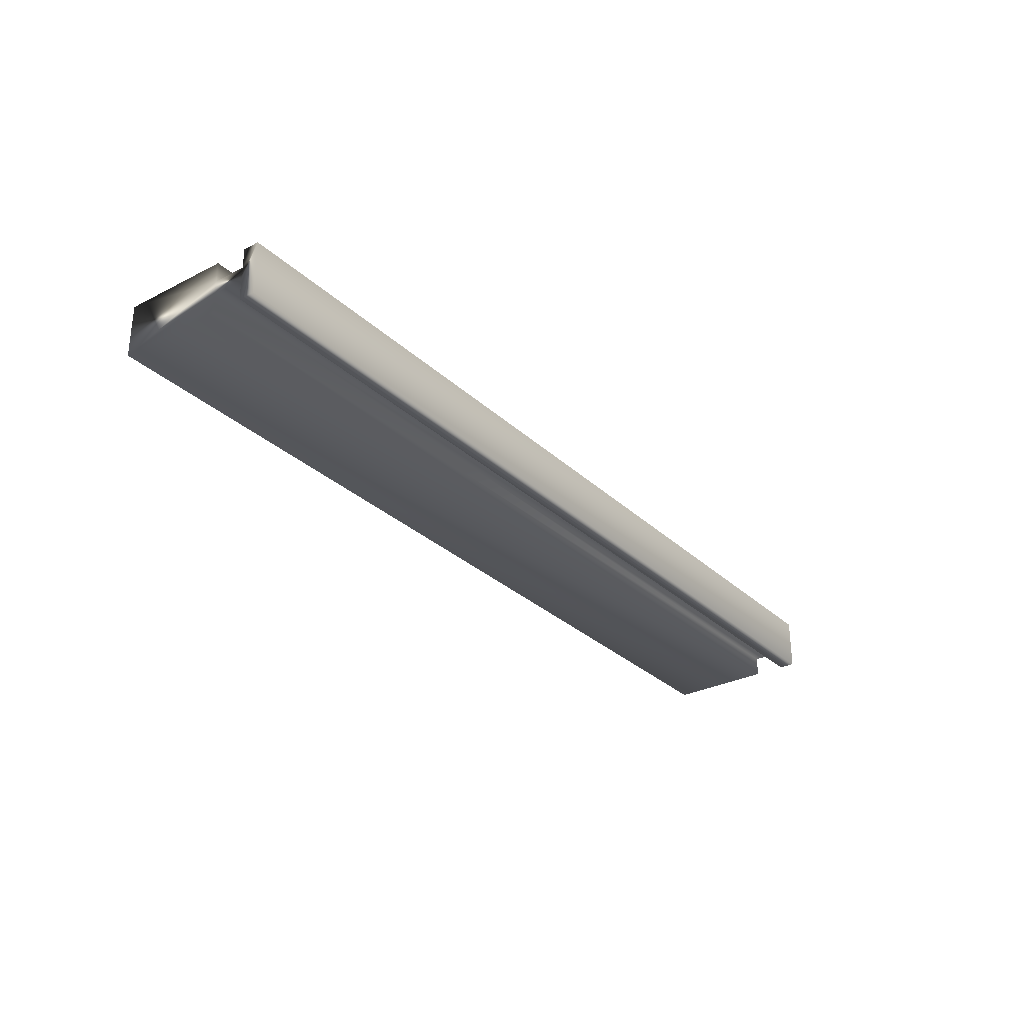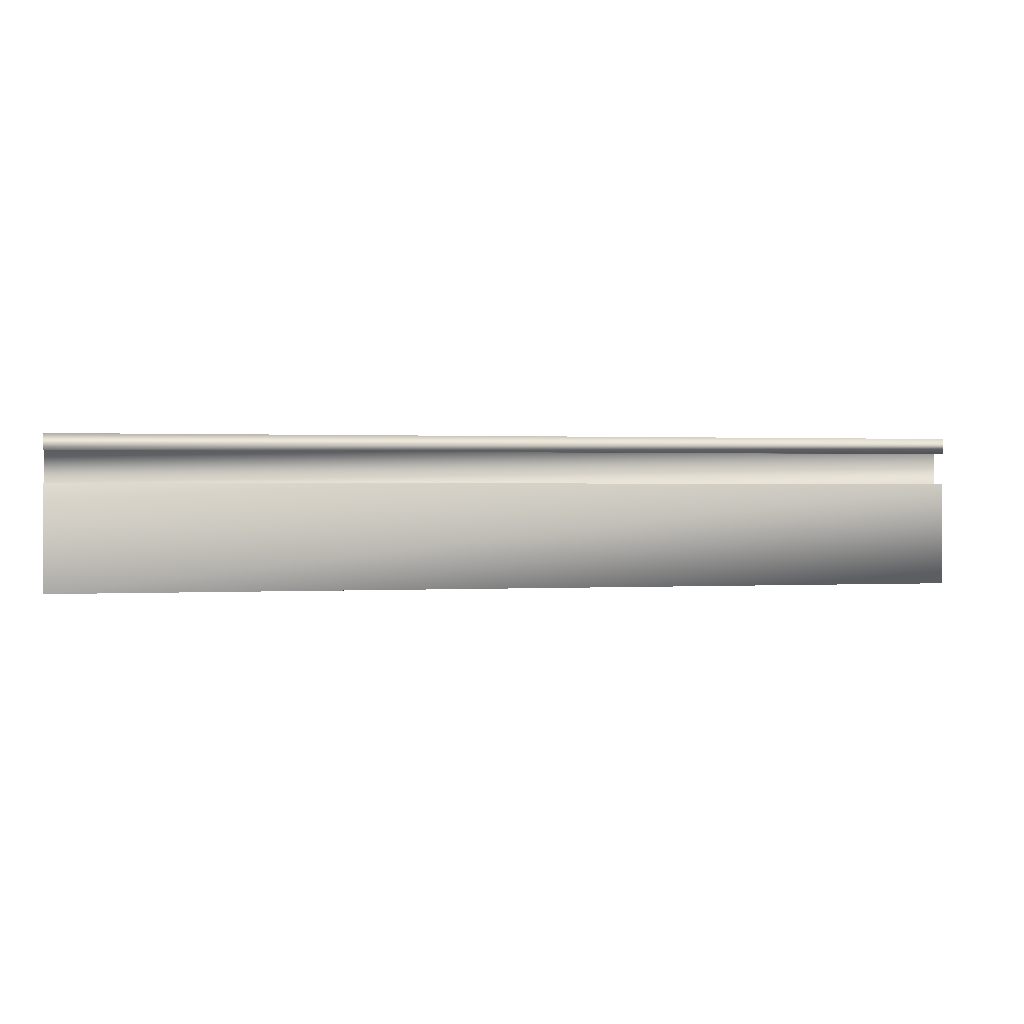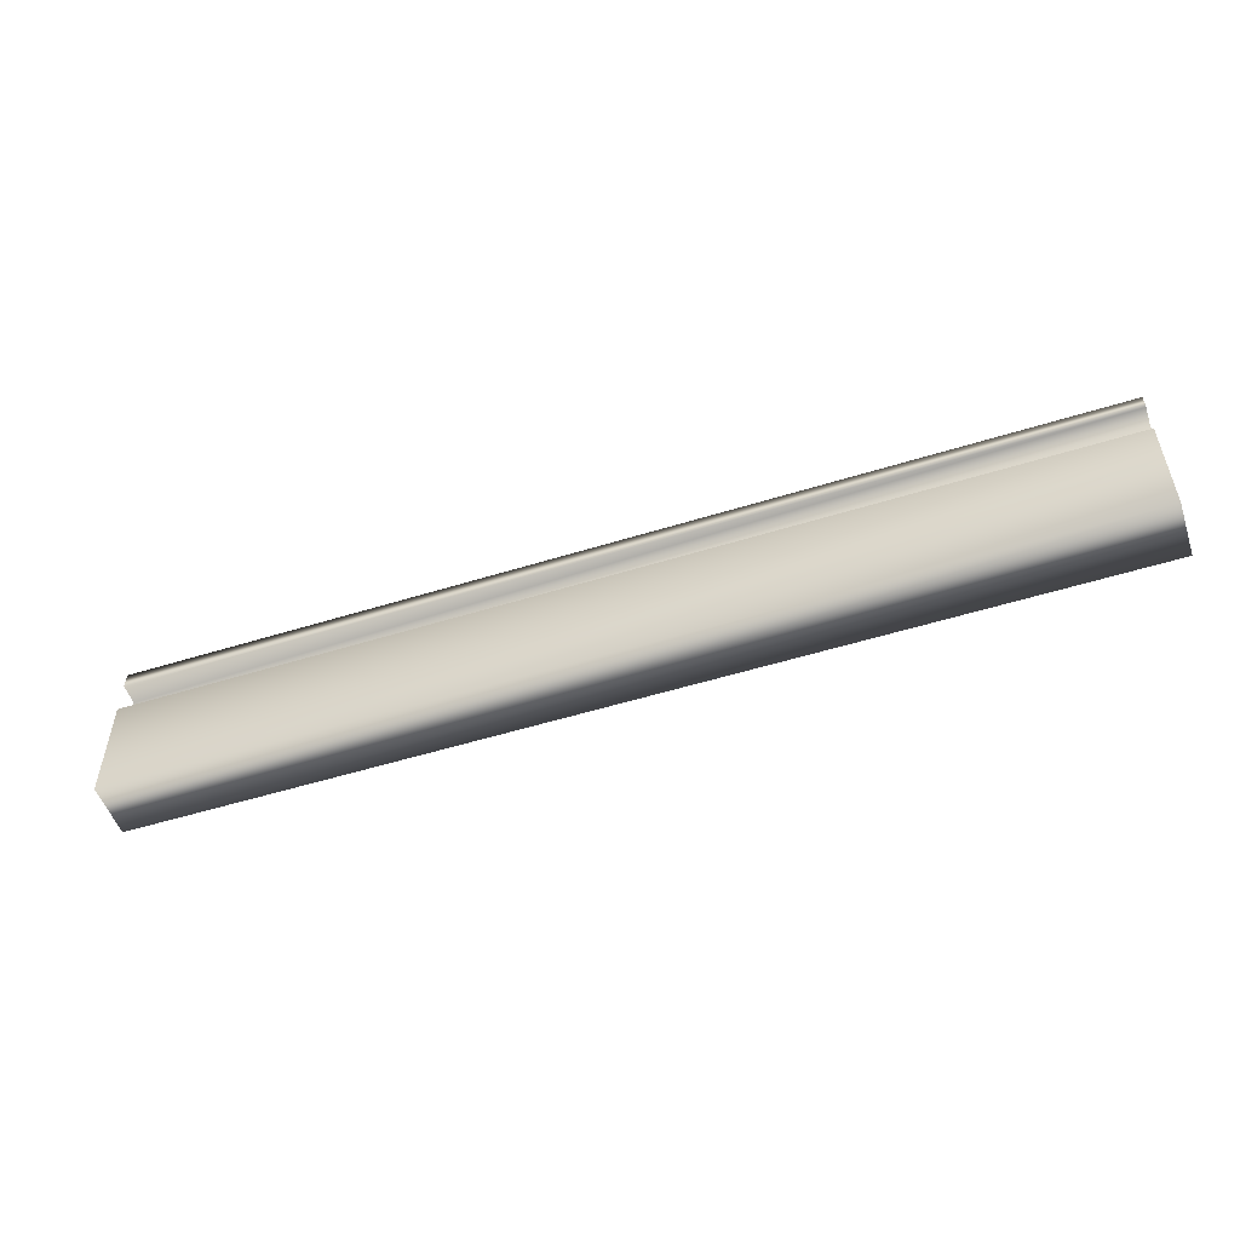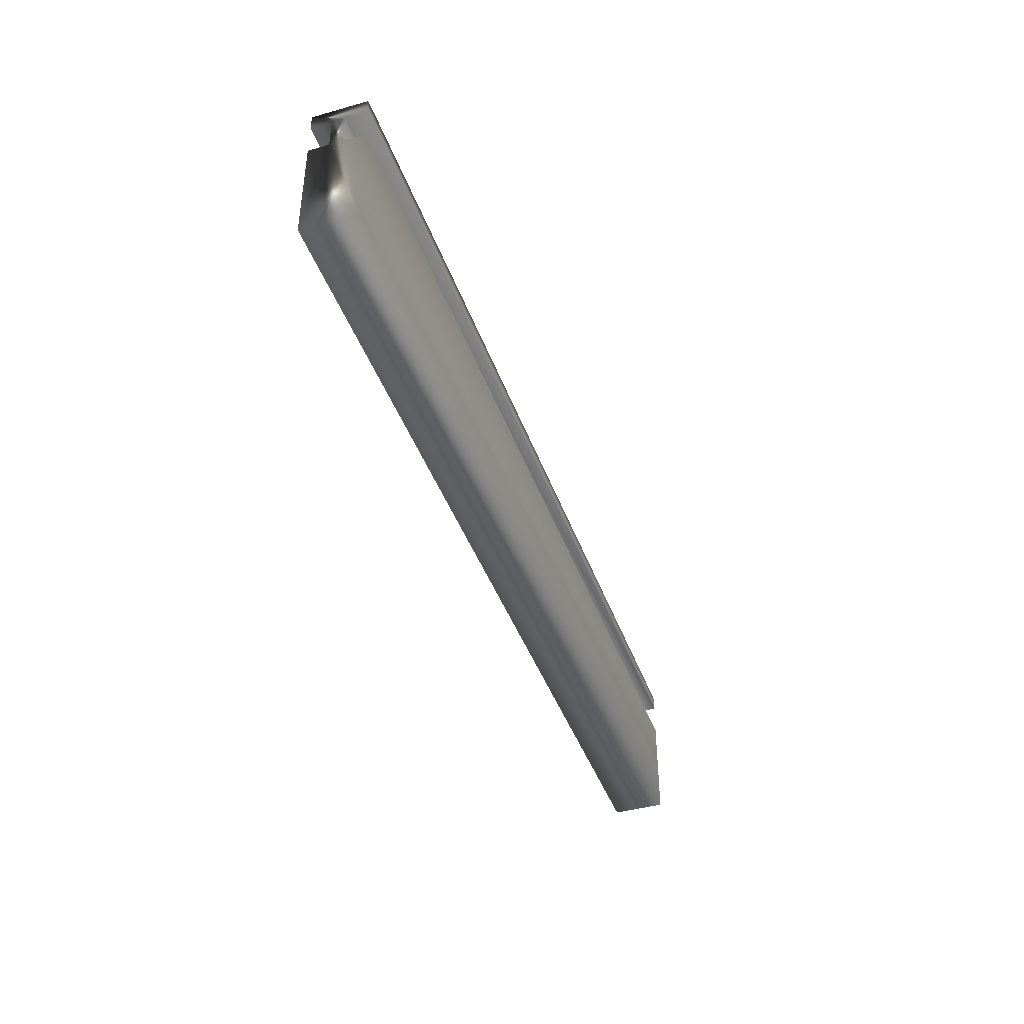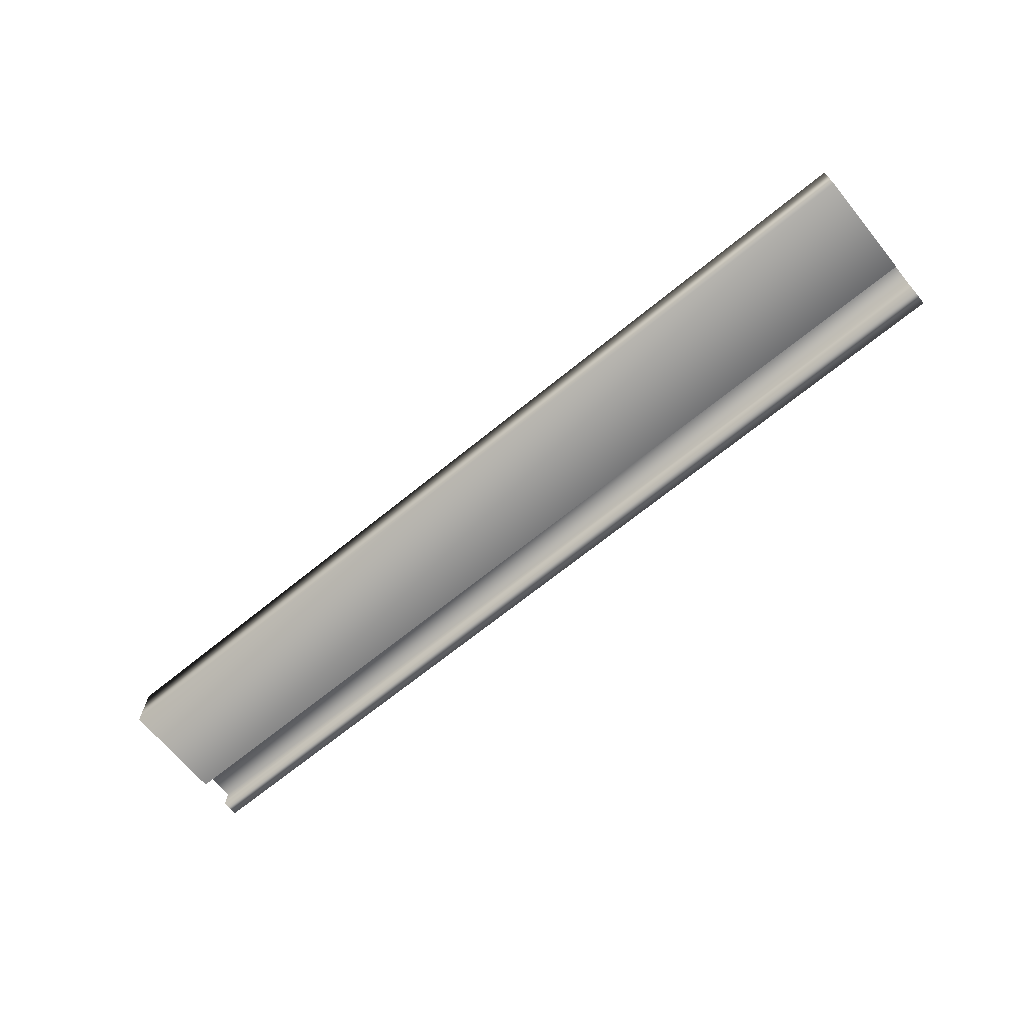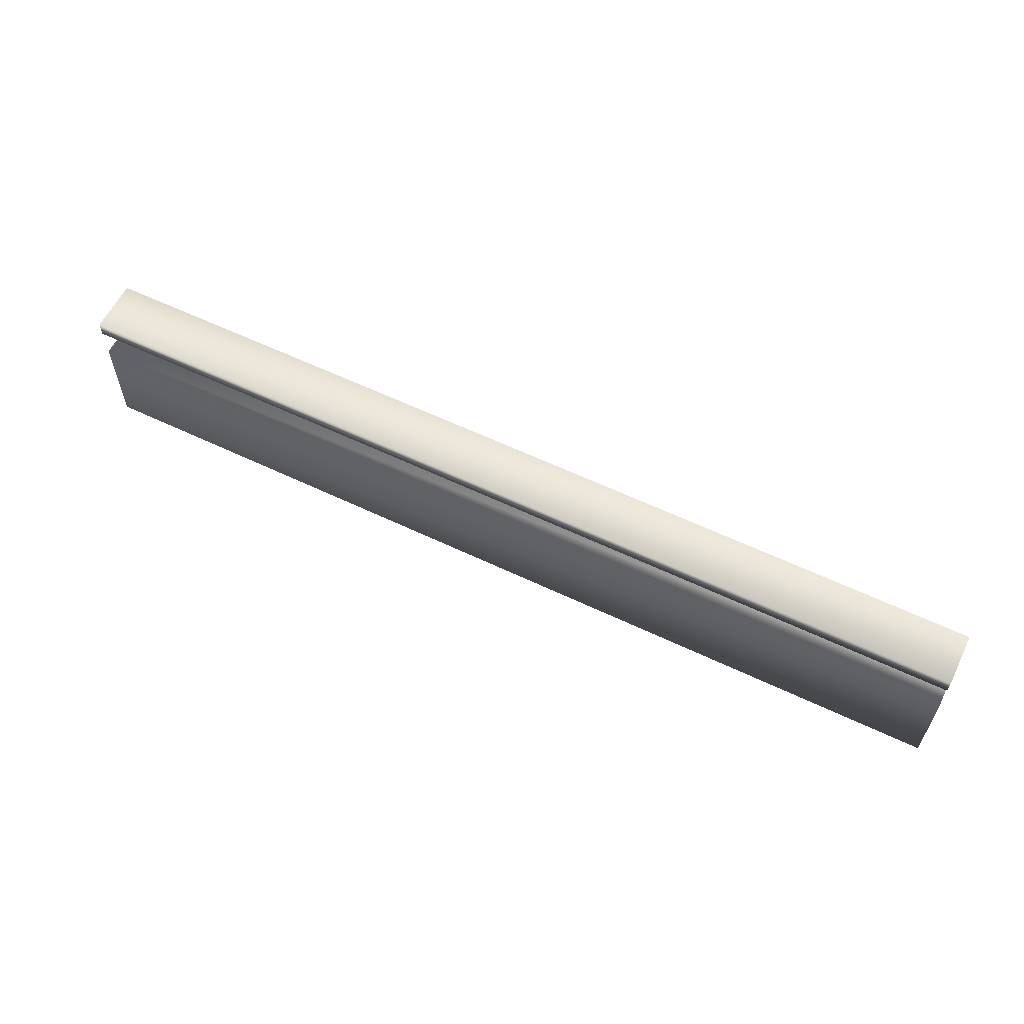
<metadata>
{"format":"obj","ext":"obj","renderer":"f3d","projection":"perspective","resolution":1024,"background":"white","views":[{"elev":-29.8,"azim":-53.1,"up":"+Y"},{"elev":0.7,"azim":167.6,"up":"+Z"},{"elev":-52.4,"azim":18.6,"up":"+Z"},{"elev":-41.8,"azim":-71.2,"up":"+Z"},{"elev":-67.8,"azim":-140.7,"up":"+Y"},{"elev":59.8,"azim":26.1,"up":"+Z"}]}
</metadata>
<code>
v -10.26 24.22 143.4
v -10.26 24.15 143.4
v -13.91 24.22 143.4
v -13.91 24.15 143.4
v -10.26 24.22 143.3
v -13.91 24.22 143.3
v -10.26 24.15 143.3
v -13.91 24.15 143.3
v -10.26 24.15 142.9
v -13.91 24.15 142.9
v -10.26 24.35 142.9
v -13.91 24.35 142.9
v -10.26 24.35 143.3
v -13.91 24.35 143.3
v -10.26 24.28 143.3
v -13.91 24.28 143.3
v -10.26 24.28 143.4
v -13.91 24.28 143.4
v -10.26 24.35 143.4
v -13.91 24.35 143.4
v -13.91 24.15 143.5
v -13.91 24.35 143.5
v -10.26 24.15 143.5
v -10.26 24.35 143.5
f 1 2 3
f 3 2 4
f 5 1 6
f 6 1 3
f 7 5 8
f 8 5 6
f 9 7 10
f 10 7 8
f 11 9 12
f 12 9 10
f 13 11 14
f 14 11 12
f 15 13 16
f 16 13 14
f 17 15 18
f 18 15 16
f 19 17 20
f 20 17 18
f 4 21 3
f 3 21 22
f 3 22 18
f 18 22 20
f 3 18 6
f 6 18 16
f 6 16 10
f 10 16 12
f 12 16 14
f 10 8 6
f 2 23 4
f 4 23 21
f 24 19 22
f 22 19 20
f 2 1 23
f 23 1 17
f 23 17 24
f 24 17 19
f 17 1 15
f 15 1 5
f 15 5 11
f 11 5 9
f 9 5 7
f 11 13 15
f 23 24 21
f 21 24 22

</code>
